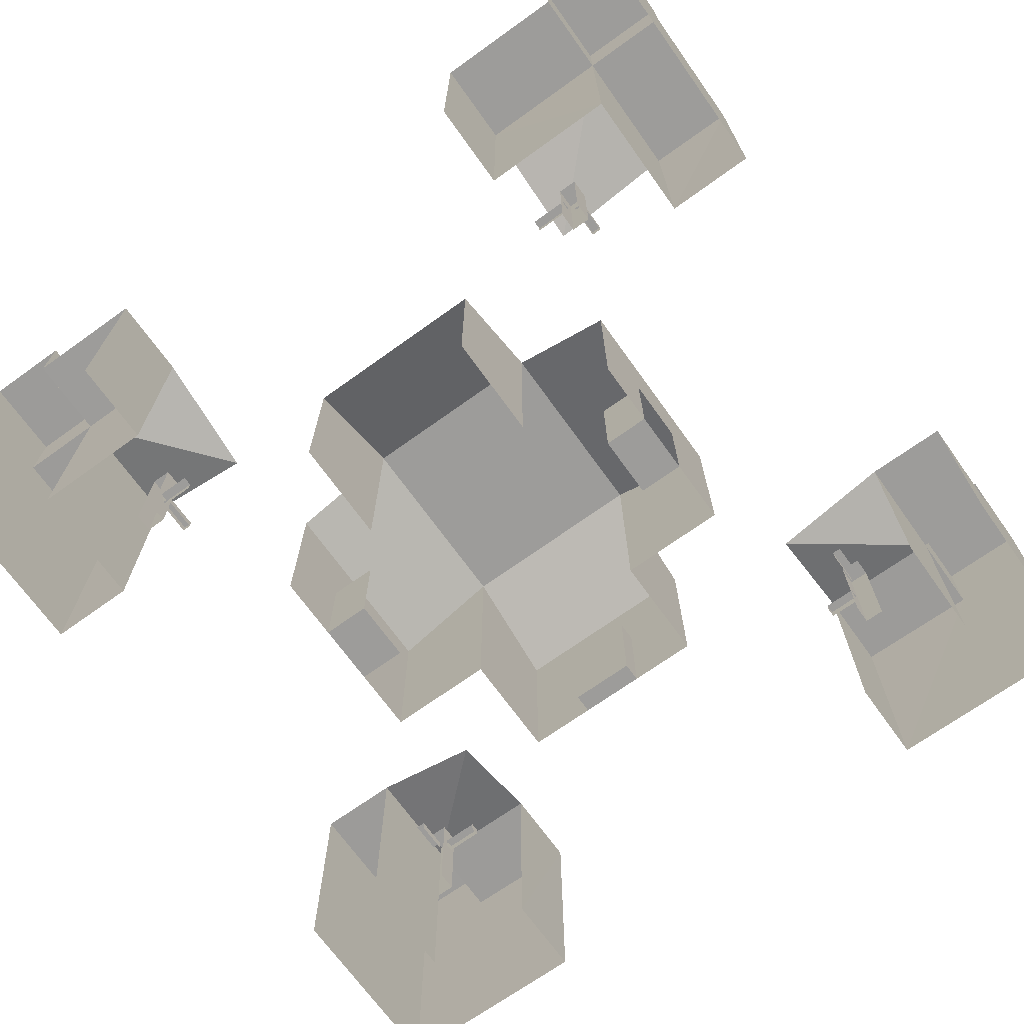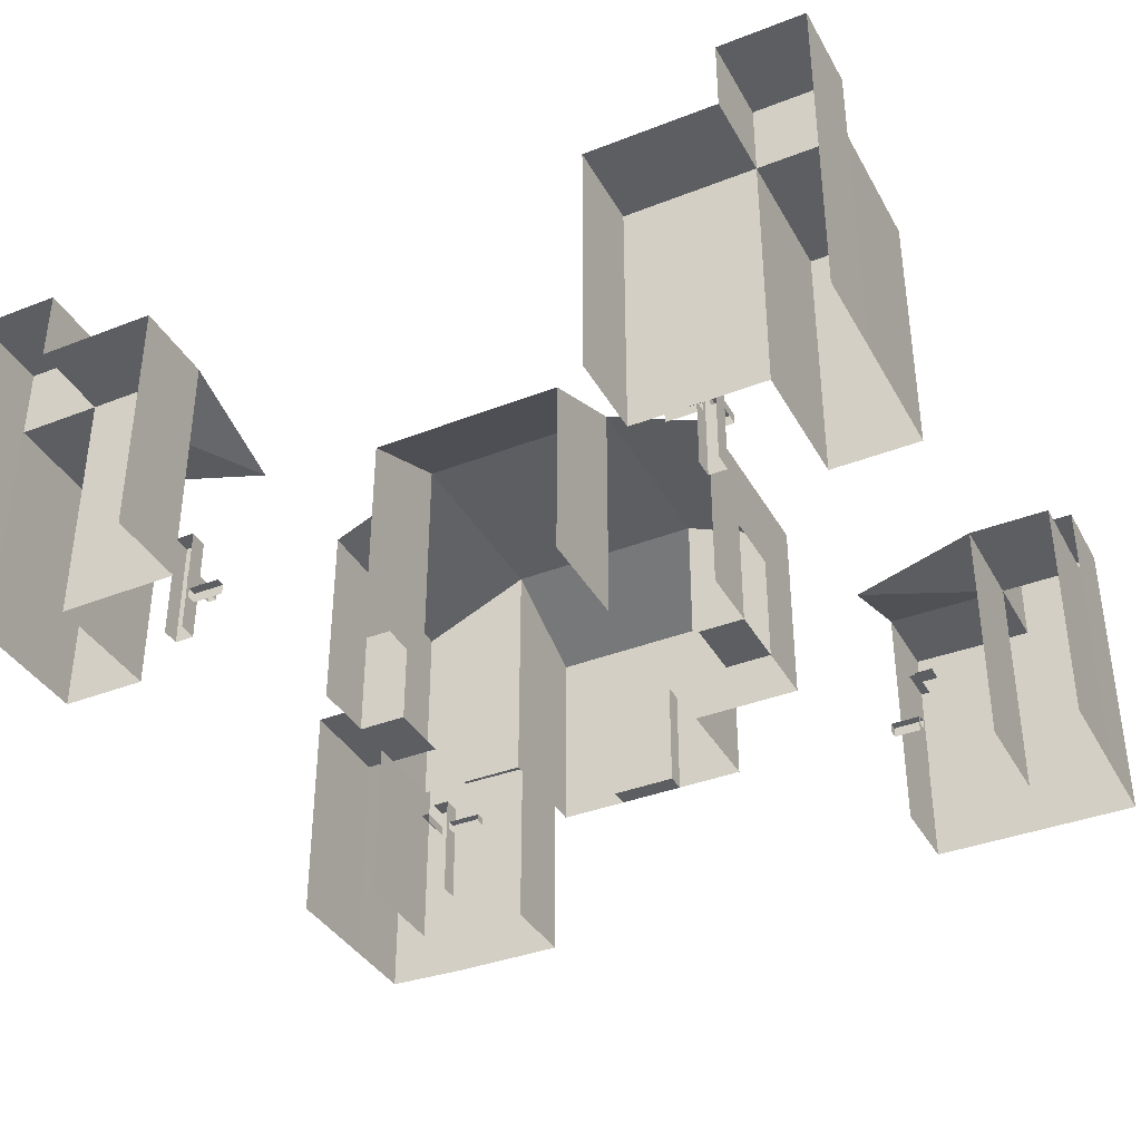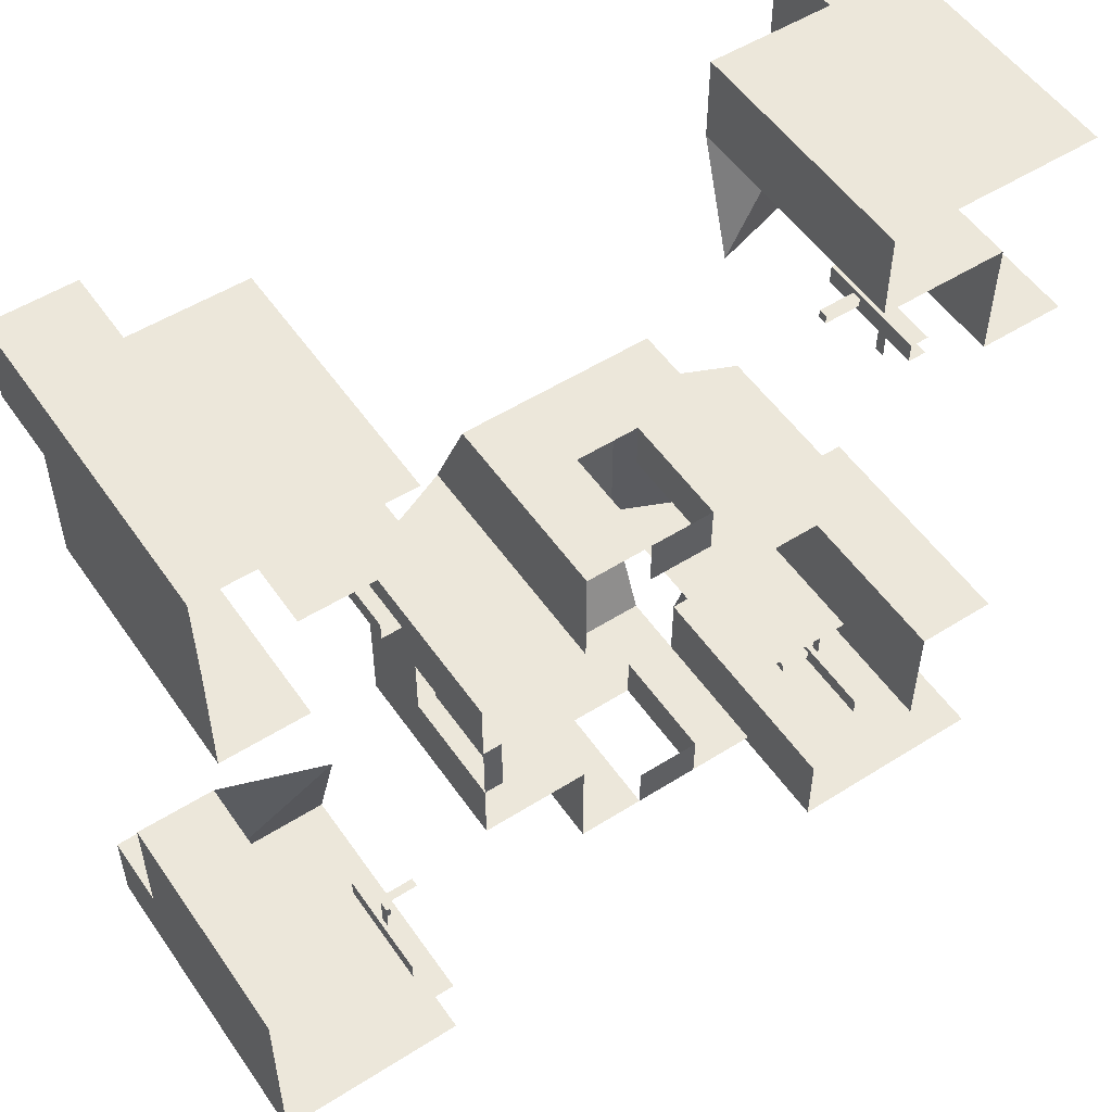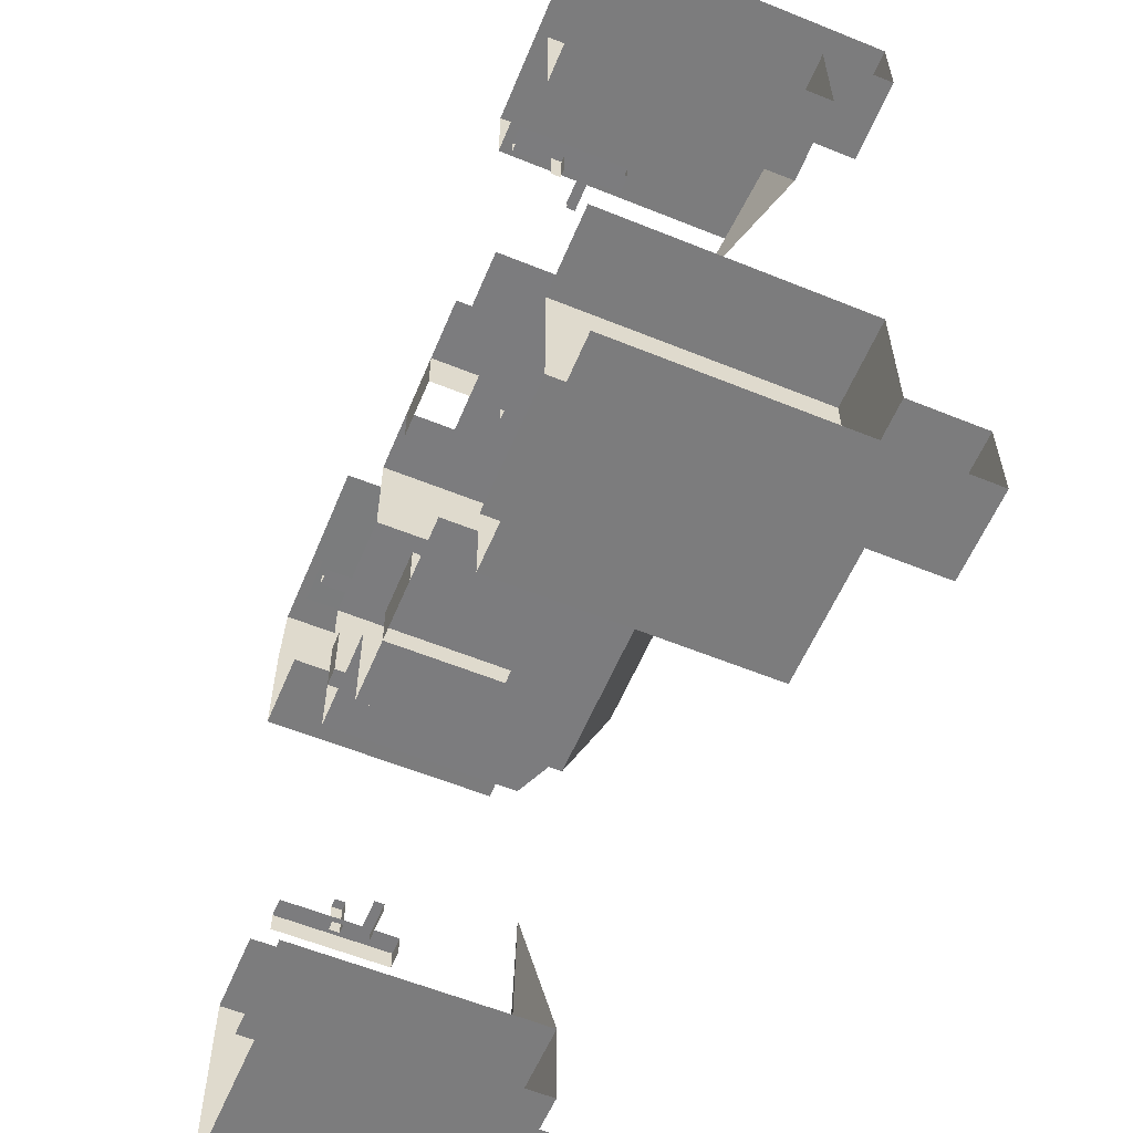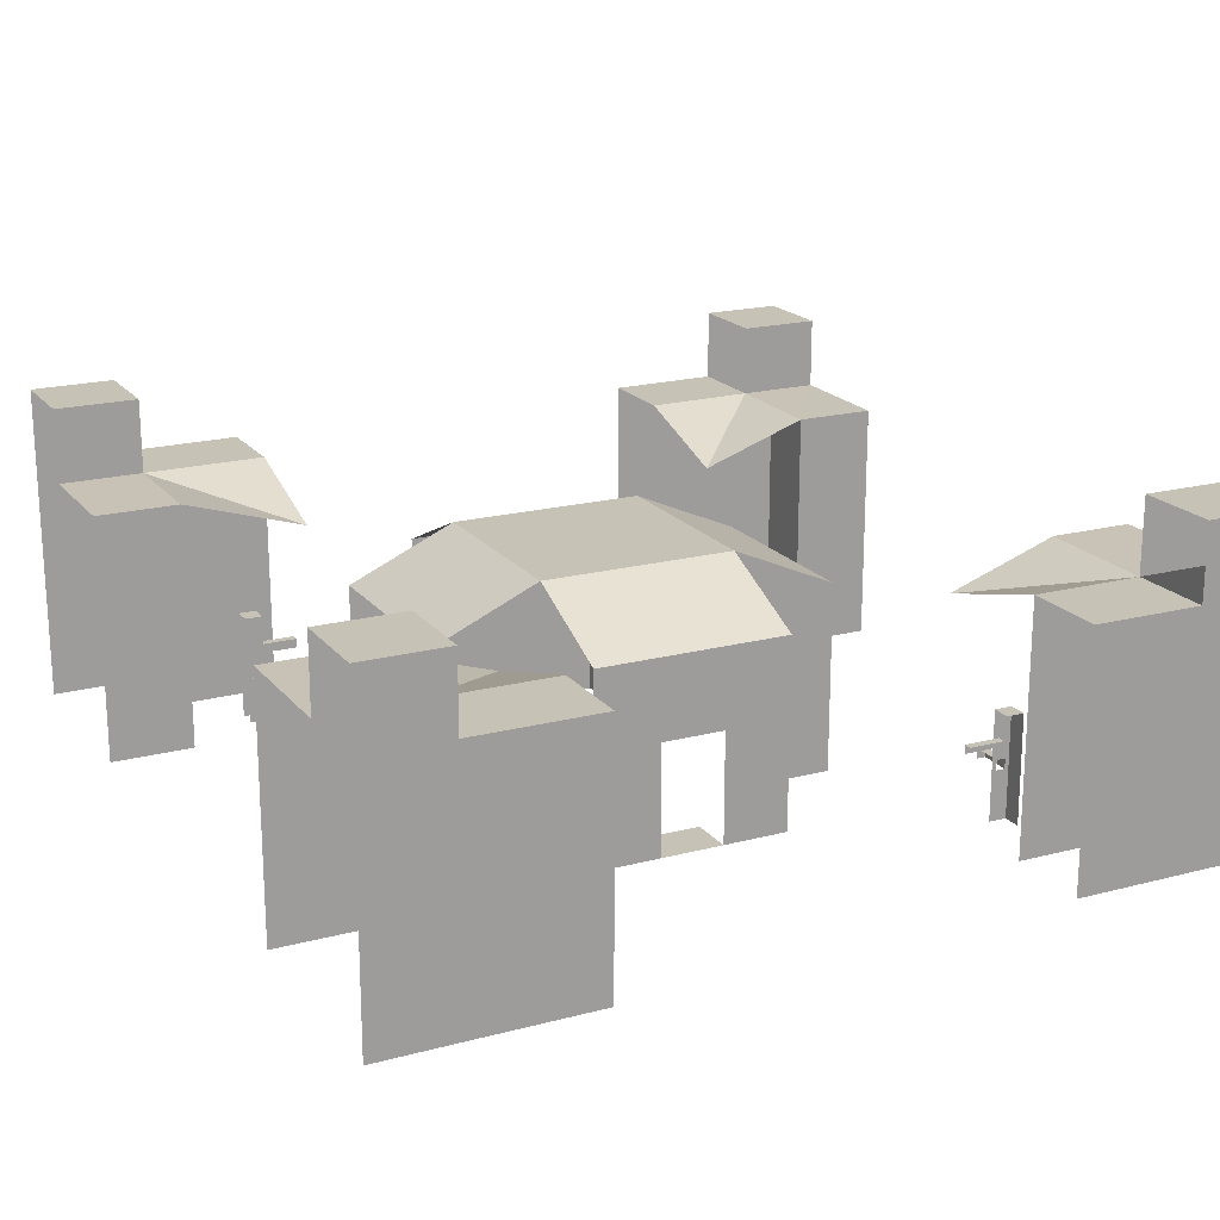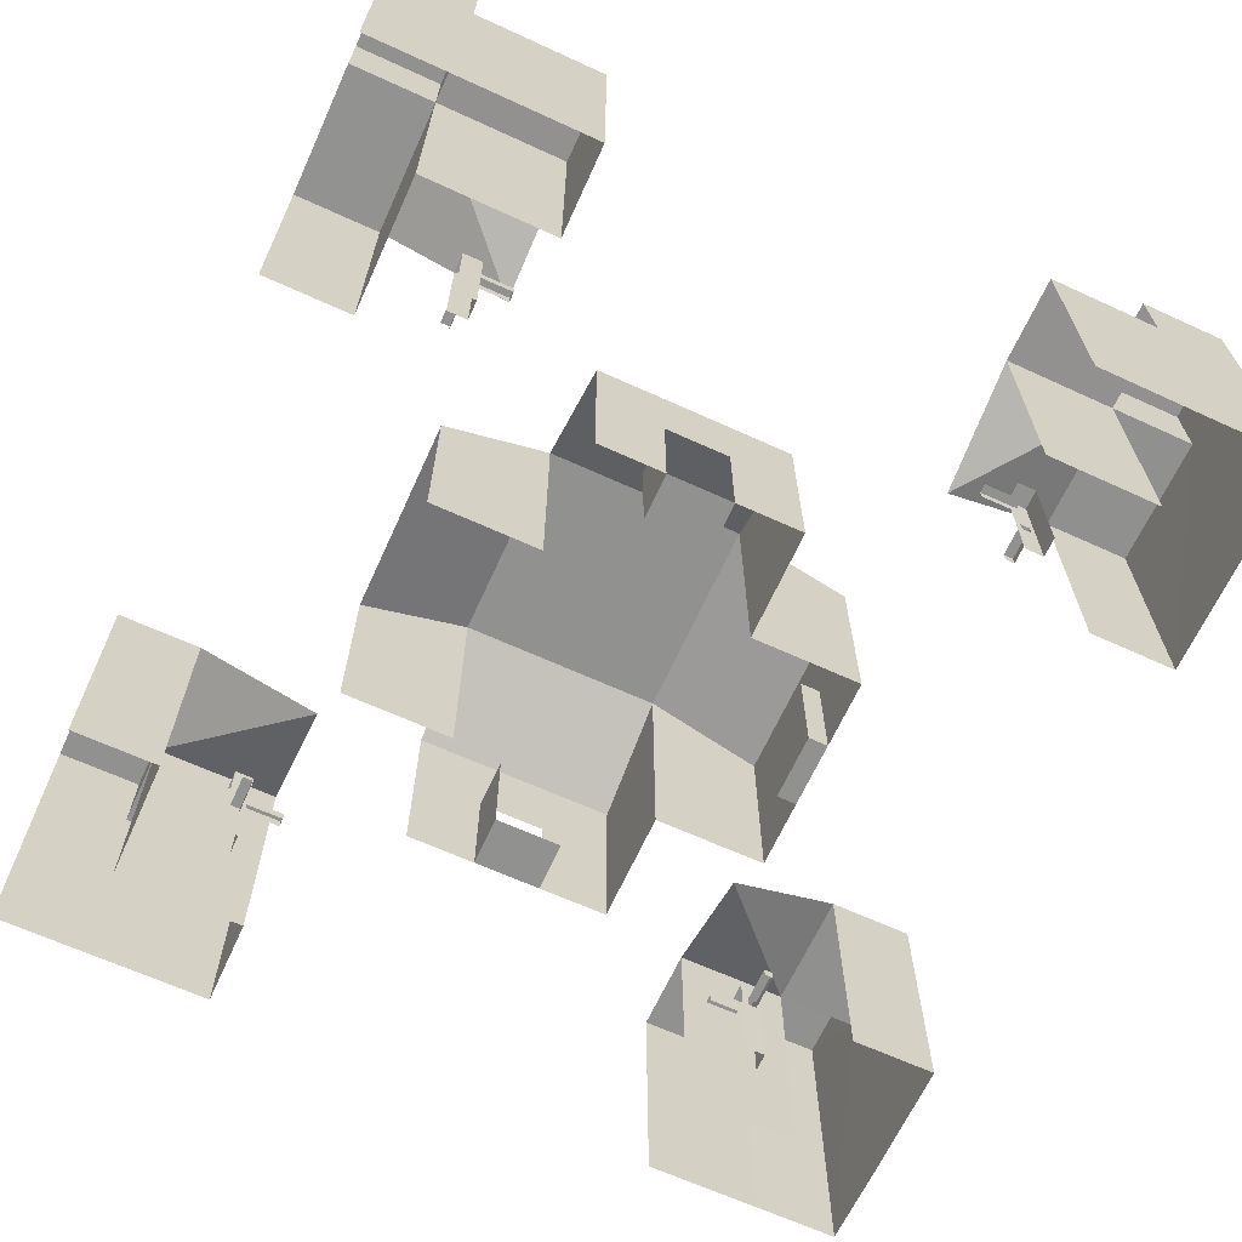
<metadata>
{"format":"obj","ext":"obj","renderer":"f3d","projection":"perspective","resolution":1024,"background":"white","views":[{"elev":-70.0,"azim":125.7,"up":"+Y"},{"elev":-37.6,"azim":116.5,"up":"+Y"},{"elev":53.4,"azim":-34.0,"up":"+Z"},{"elev":-58.9,"azim":67.3,"up":"+Z"},{"elev":19.2,"azim":153.6,"up":"+Y"},{"elev":-66.0,"azim":155.5,"up":"+Y"}]}
</metadata>
<code>
o Baarracks_Model
v -3.794 0.0122 0.6529
v -3.794 2.286 0.6529
v -3.794 0.0122 -0.6529
v -3.794 2.286 -0.6529
v -3.794 0.0122 -2.002
v -3.794 0.0122 2.002
v -3.794 3.917 2.002
v -3.794 3.917 -2.002
v 4.588 3.917 -2.002
v -1.605 0.0122 2.002
v -1.605 0.0122 -2.002
v 4.588 3.917 2.002
v -3.406 0.0122 -0.6529
v -3.406 0.0122 0.6529
v -3.406 2.286 0.6529
v -3.406 2.286 -0.6529
v 2.399 4.883 2.002
v 2.399 4.883 -2.002
v -1.605 4.883 2.002
v -1.605 4.883 -2.002
v 1.05 0.0122 4.191
v 1.05 2.286 4.191
v -0.256 0.0122 4.191
v -0.256 2.286 4.191
v 1.05 0.0122 -4.191
v 1.05 2.286 -4.191
v -0.256 0.0122 -4.191
v -0.256 2.286 -4.191
v -1.605 0.0122 4.191
v 2.399 0.0122 4.191
v 2.399 3.917 4.191
v -1.605 3.917 4.191
v -1.605 3.917 -4.191
v -1.605 0.0122 -4.191
v 2.399 0.0122 -4.191
v 2.399 3.917 -4.191
v -0.256 0.0122 3.205
v 1.05 0.0122 3.205
v 1.05 2.286 3.205
v -0.256 0.0122 -3.253
v 1.05 0.0122 -3.253
v 1.05 2.286 -3.253
v 5.235 0.006825 -5.309
v 5.235 1.812 -5.411
v 5.235 0.006825 -5.682
v 5.235 1.812 -5.6
v 5.627 0.006825 -5.309
v 5.627 2.271 -5.309
v 5.627 0.006825 -5.682
v 5.627 2.271 -5.682
v 5.357 1.615 -5.309
v 5.533 1.615 -5.309
v 5.533 1.428 -5.309
v 5.357 1.428 -5.309
v 5.357 1.428 -4.564
v 5.357 1.615 -4.564
v 5.533 1.615 -4.564
v 5.235 1.603 -5.6
v 5.235 1.603 -5.411
v 5.235 2.271 -5.309
v 5.235 2.271 -5.682
v 4.591 1.603 -5.6
v 4.591 1.603 -5.411
v 4.591 1.812 -5.411
v 4.591 1.812 -5.6
v -5.22 0.001032 5.727
v -5.22 1.604 5.829
v -5.22 1.604 6.018
v -5.612 0.001032 5.727
v -5.612 2.265 5.727
v -5.612 0.001032 6.1
v -5.612 2.265 6.1
v -5.342 1.786 5.727
v -5.517 1.786 5.727
v -5.517 1.599 5.727
v -5.342 1.599 5.727
v -5.342 1.599 4.982
v -5.342 1.786 4.982
v -5.517 1.786 4.982
v -5.517 1.599 4.982
v -5.22 1.396 5.829
v -5.22 2.265 5.727
v -5.22 2.265 6.1
v -4.575 1.396 5.829
v -4.575 1.604 5.829
v -4.575 1.604 6.018
v 5.196 0.02843 5.471
v 5.298 0.9916 5.471
v 5.569 0.02843 5.471
v 5.487 0.9916 5.471
v 5.196 0.02843 5.862
v 5.196 2.292 5.862
v 5.569 0.02843 5.862
v 5.569 2.292 5.862
v 5.196 1.646 5.593
v 5.196 1.646 5.768
v 5.196 1.459 5.768
v 5.196 1.459 5.593
v 4.451 1.459 5.593
v 4.451 1.646 5.593
v 4.451 1.646 5.768
v 4.451 1.459 5.768
v 5.487 0.7832 5.471
v 5.298 0.7832 5.471
v 5.196 2.292 5.471
v 5.569 2.292 5.471
v 5.298 0.7832 4.826
v 5.298 0.9916 4.826
v 5.487 0.9916 4.826
v -5.218 0.02833 -5.509
v -5.319 1.261 -5.509
v -5.59 0.02833 -5.509
v -5.509 1.261 -5.509
v -5.218 2.292 -5.901
v -5.59 0.02833 -5.901
v -5.59 2.292 -5.901
v -5.27 1.75 -5.607
v -5.27 1.75 -5.783
v -5.27 1.563 -5.607
v -4.525 1.563 -5.607
v -4.525 1.75 -5.607
v -4.525 1.75 -5.783
v -5.509 1.053 -5.509
v -5.319 1.053 -5.509
v -5.218 2.292 -5.509
v -5.59 2.292 -5.509
v -5.509 1.053 -4.864
v -5.319 1.053 -4.864
v -5.319 1.261 -4.864
v -5.509 1.261 -4.864
v -6.997 5.169 7.236
v -8.708 5.169 7.239
v -7.004 0.05464 8.993
v -8.71 0.05464 8.996
v -8.705 6.662 8.996
v -6.997 0.05464 7.236
v 8.758 6.659 8.945
v 8.746 0 8.945
v 8.753 5.115 7.188
v 7 0.003202 8.948
v 7.007 5.118 7.191
v 6.997 0.003201 7.191
v 8.755 6.659 7.188
v 7.013 6.662 8.948
v 7.01 6.662 7.191
v -6.994 5.169 8.993
v 7.01 5.118 8.948
v -6.994 6.662 8.993
v -8.708 6.662 7.239
v -6.997 6.662 7.236
v 7.004 0.05464 -8.993
v 8.71 0.05464 -8.996
v 8.705 6.662 -8.996
v 8.708 5.169 -7.239
v 6.997 0.05464 -7.236
v -8.758 6.659 -8.945
v -8.746 0 -8.945
v -8.743 -1e-06 -7.188
v -8.753 5.115 -7.188
v -7 0.003203 -8.948
v -7.007 5.118 -7.191
v -6.997 0.003202 -7.191
v -8.715 -0 7.236
v -8.755 6.659 -7.188
v -7.013 6.662 -8.948
v -7.01 6.662 -7.191
v 6.994 5.169 -8.993
v 6.997 5.169 -7.236
v -7.01 5.118 -8.948
v 6.994 6.662 -8.993
v 8.708 6.662 -7.239
v 6.997 6.662 -7.236
v -7.004 5.136 -4.566
v -4.682 0.04396 7.227
v -8.737 5.134 -4.563
v -8.722 5.152 4.756
v -7 5.153 4.753
v -8.724 -1e-06 4.754
v -4.68 5.159 7.227
v -7 0.001032 4.753
v -7.004 0.002059 -4.566
v -8.737 -1e-06 -4.563
v -4.687 0.04396 8.984
v -4.677 5.159 8.984
v 4.42 0.0122 8.956
v 4.43 5.127 8.956
v 4.419 0.0122 7.199
v 4.427 5.127 7.199
v -4.718 0.01158 -7.198
v -4.72 0.01158 -8.955
v -4.73 5.126 -8.955
v -4.727 5.126 -7.198
v 4.382 0.04503 -7.228
v 4.378 5.16 -8.985
v 4.381 5.16 -7.228
v 4.387 0.04503 -8.985
v 8.716 5.159 -4.58
v 6.999 5.16 -4.577
v 6.997 0.04516 -4.577
v 8.745 5.124 4.706
v 7.006 5.127 4.709
v 6.997 0.01205 4.709
v 4.427 4.341 4.713
v -4.68 4.346 4.749
v -4.727 4.346 -4.574
v 4.383 4.341 -4.577
v 4.588 0.0122 -2.002
v 4.588 0.0122 2.002
v 2.399 0.0122 2.002
v 2.399 0.0122 -2.002
v 8.745 0.009398 4.706
v 8.716 0.04516 -4.58
f 7 20 8
f 2 6 7
f 2 8 4
f 4 5 3
f 15 13 14
f 17 32 31
f 1 13 3
f 20 17 18
f 17 9 18
f 3 16 4
f 2 14 1
f 36 20 18
f 11 33 34
f 22 30 31
f 22 32 24
f 24 29 23
f 28 34 33
f 26 33 36
f 26 35 25
f 21 37 23
f 25 42 26
f 27 41 25
f 22 38 21
f 8 11 5
f 10 32 19
f 7 10 19
f 54 60 43
f 51 48 60
f 53 48 52
f 54 47 53
f 54 56 51
f 52 56 57
f 45 50 49
f 48 61 60
f 59 45 43
f 44 61 46
f 59 60 44
f 58 61 45
f 63 65 62
f 58 65 46
f 46 64 44
f 44 63 59
f 71 70 69
f 74 80 75
f 76 82 66
f 73 70 82
f 75 70 74
f 76 69 75
f 79 77 80
f 73 79 74
f 82 72 83
f 67 86 85
f 67 84 81
f 93 92 91
f 96 102 97
f 98 105 87
f 95 92 105
f 97 92 96
f 98 91 97
f 101 99 102
f 98 100 95
f 95 101 96
f 105 94 106
f 104 89 87
f 88 106 90
f 88 87 105
f 90 89 103
f 90 108 88
f 88 107 104
f 119 121 117
f 117 122 118
f 112 116 115
f 114 126 125
f 124 112 110
f 111 126 113
f 111 110 125
f 113 112 123
f 128 130 127
f 123 130 113
f 113 129 111
f 134 146 135
f 131 149 150
f 147 138 137
f 135 149 132
f 187 141 142
f 185 147 186
f 144 143 145
f 141 143 139
f 141 144 145
f 147 137 144
f 135 146 148
f 188 147 141
f 149 148 150
f 152 167 153
f 168 171 172
f 169 157 156
f 198 155 199
f 198 154 168
f 159 157 158
f 177 132 131
f 189 161 162
f 190 169 191
f 176 163 132
f 165 164 166
f 161 164 159
f 156 159 164
f 169 156 165
f 168 170 167
f 153 167 170
f 192 169 161
f 171 170 172
f 134 132 163
f 159 182 175
f 161 175 173
f 175 181 173
f 176 180 178
f 131 184 179
f 133 184 146
f 136 179 174
f 155 195 193
f 151 194 167
f 168 194 195
f 187 186 188
f 141 202 142
f 141 200 201
f 194 193 195
f 188 141 203
f 201 203 141
f 179 204 131
f 204 177 131
f 198 168 206
f 195 206 168
f 192 161 205
f 161 173 205
f 12 209 208
f 9 210 18
f 200 202 201
f 212 198 199
f 7 19 20
f 2 1 6
f 2 7 8
f 4 8 5
f 15 16 13
f 17 19 32
f 1 14 13
f 20 19 17
f 17 12 9
f 3 13 16
f 2 15 14
f 36 33 20
f 11 20 33
f 22 21 30
f 22 31 32
f 24 32 29
f 28 27 34
f 26 28 33
f 26 36 35
f 21 38 37
f 25 41 42
f 27 40 41
f 22 39 38
f 8 20 11
f 10 29 32
f 7 6 10
f 54 51 60
f 51 52 48
f 53 47 48
f 54 43 47
f 54 55 56
f 52 51 56
f 45 61 50
f 48 50 61
f 59 58 45
f 44 60 61
f 59 43 60
f 58 46 61
f 63 64 65
f 58 62 65
f 46 65 64
f 44 64 63
f 71 72 70
f 74 79 80
f 76 73 82
f 73 74 70
f 75 69 70
f 76 66 69
f 79 78 77
f 73 78 79
f 82 70 72
f 67 68 86
f 67 85 84
f 93 94 92
f 96 101 102
f 98 95 105
f 95 96 92
f 97 91 92
f 98 87 91
f 101 100 99
f 98 99 100
f 95 100 101
f 105 92 94
f 104 103 89
f 88 105 106
f 88 104 87
f 90 106 89
f 90 109 108
f 88 108 107
f 119 120 121
f 117 121 122
f 112 126 116
f 114 116 126
f 124 123 112
f 111 125 126
f 111 124 110
f 113 126 112
f 128 129 130
f 123 127 130
f 113 130 129
f 134 133 146
f 131 132 149
f 147 140 138
f 187 188 141
f 185 140 147
f 144 137 143
f 141 145 143
f 141 147 144
f 188 186 147
f 149 135 148
f 152 151 167
f 168 154 171
f 169 160 157
f 198 168 155
f 198 197 154
f 159 156 157
f 177 176 132
f 189 192 161
f 190 160 169
f 176 178 163
f 165 156 164
f 161 166 164
f 168 172 170
f 192 191 169
f 171 153 170
f 134 135 132
f 159 158 182
f 161 159 175
f 175 182 181
f 176 177 180
f 131 146 184
f 133 183 184
f 136 131 179
f 155 168 195
f 151 196 194
f 168 167 194
f 187 185 186
f 141 201 202
f 141 139 200
f 194 196 193
f 12 17 209
f 9 207 210
f 200 211 202
f 212 197 198
l 66 81
l 83 68
l 67 82

</code>
